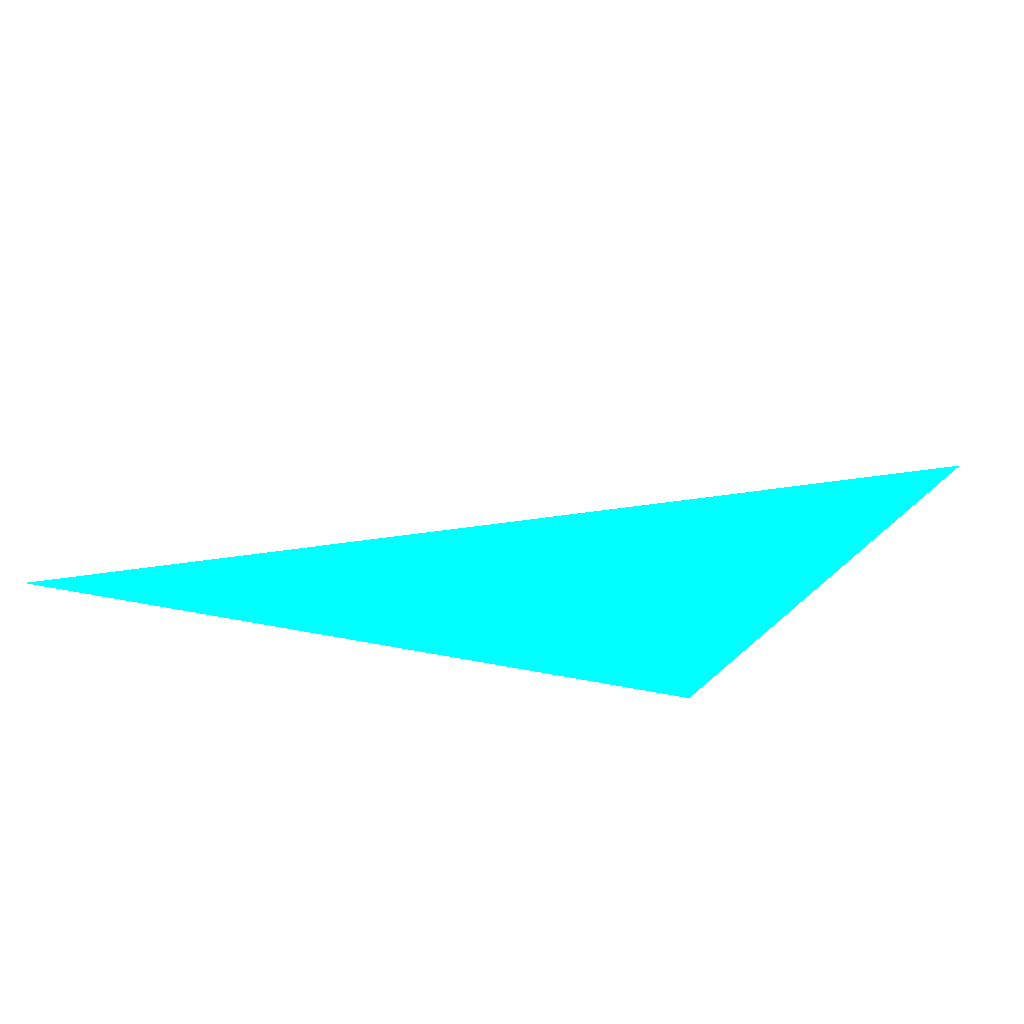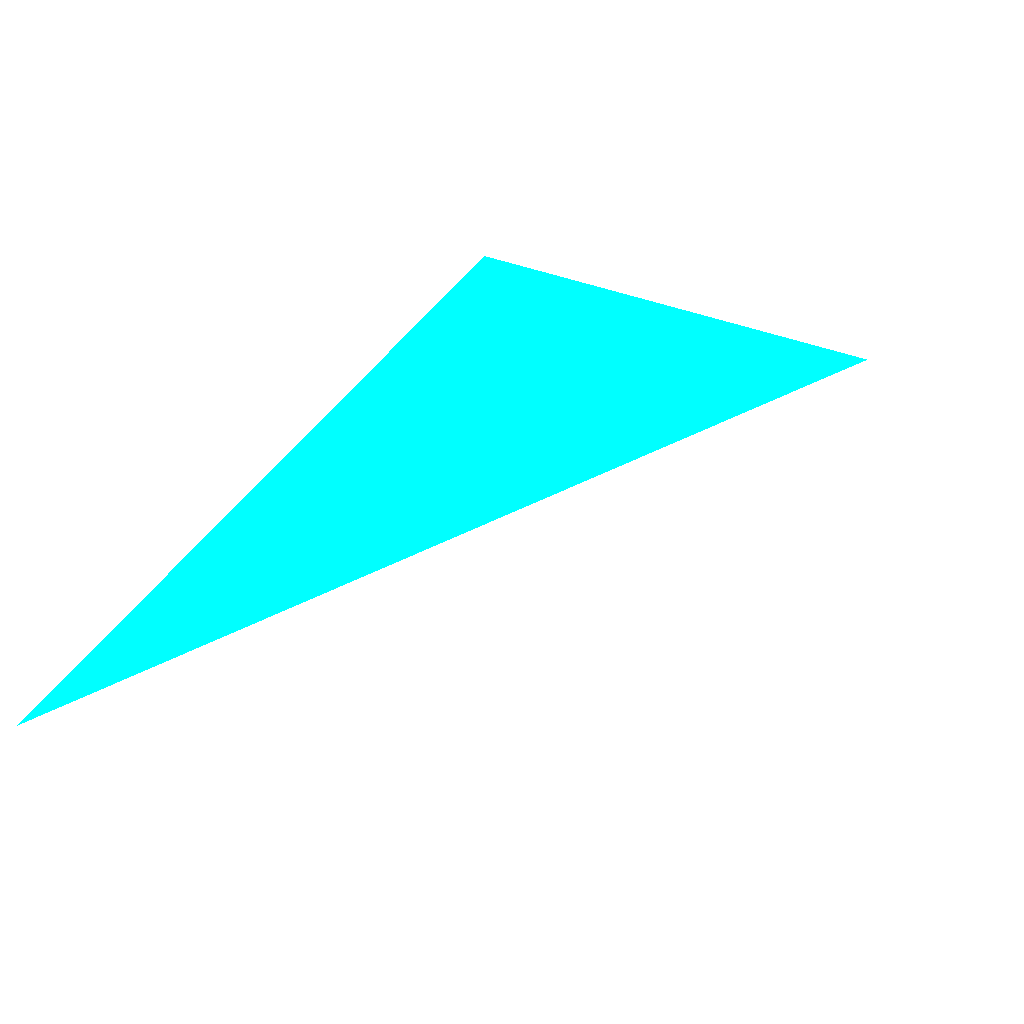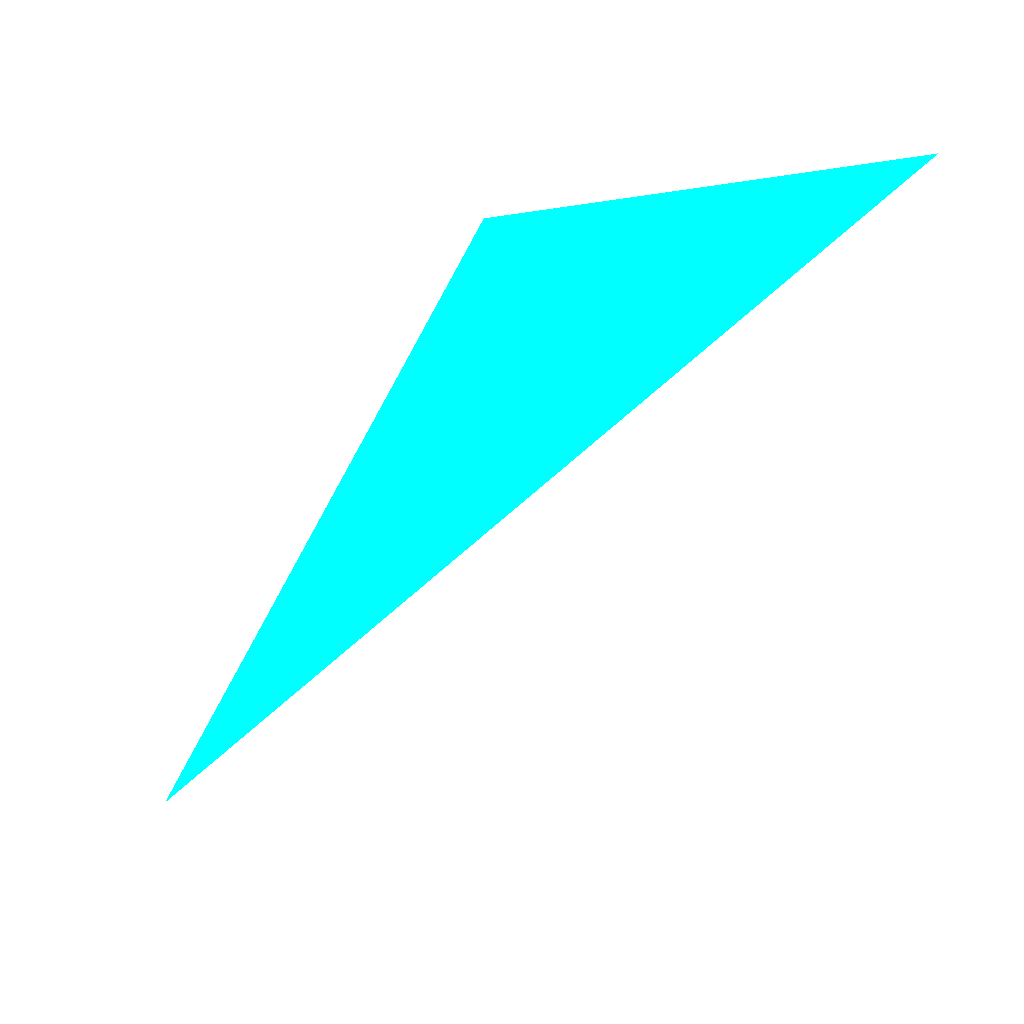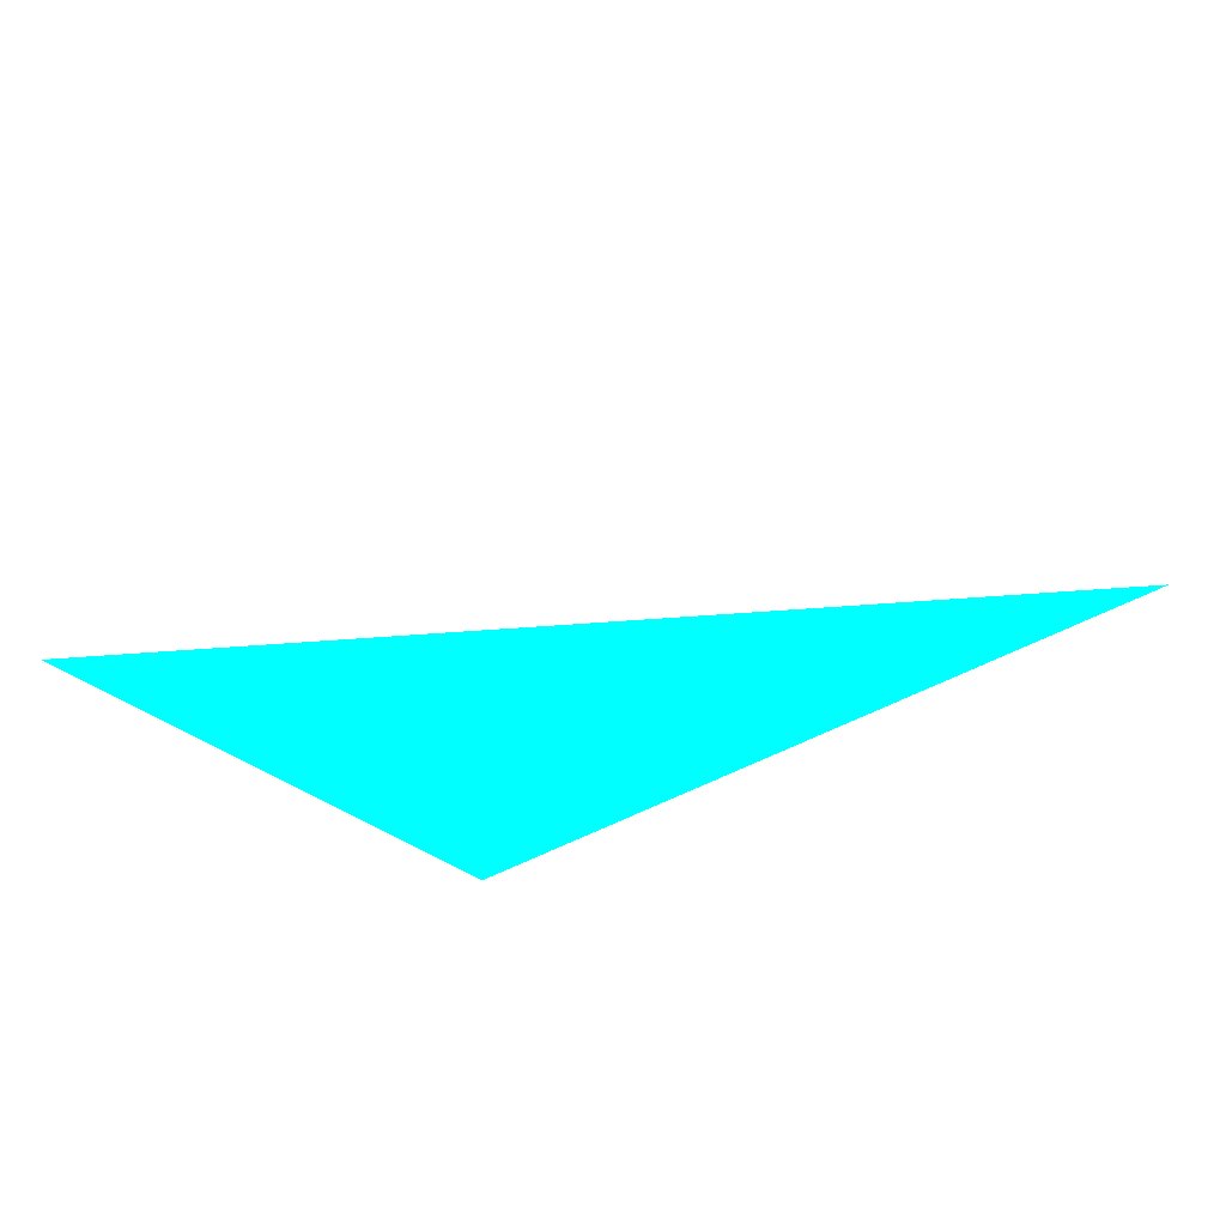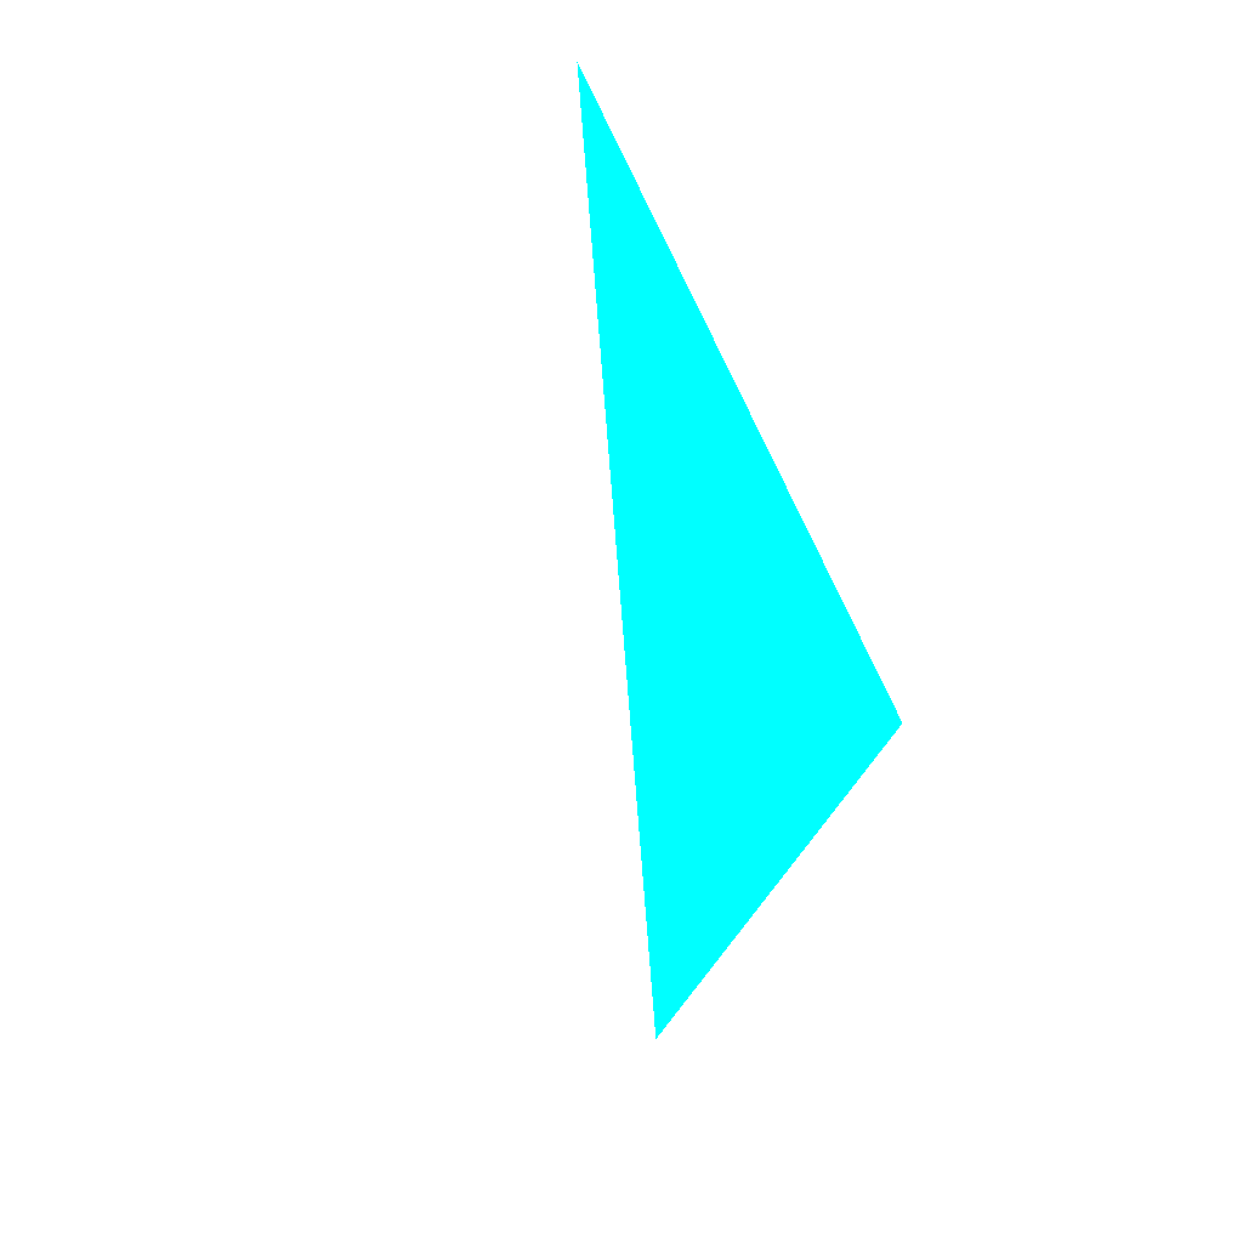
<metadata>
{"format":"obj","ext":"obj","renderer":"f3d","projection":"perspective","resolution":1024,"background":"white","views":[{"elev":55.4,"azim":-44.3,"up":"+Y"},{"elev":-26.4,"azim":-29.0,"up":"+Z"},{"elev":-5.7,"azim":28.0,"up":"+Z"},{"elev":-71.6,"azim":149.3,"up":"+Y"},{"elev":-53.0,"azim":-119.6,"up":"+Y"}]}
</metadata>
<code>
o geometry_0
v 6.125e+05 5.855e+06 648.9 0 1 1
v 6.125e+05 5.855e+06 648.9 0 1 1
v 6.125e+05 5.855e+06 664 0 1 1
v 6.125e+05 5.855e+06 664 0 1 1
f 1 2 3
f 1 4 2
f 1 3 4
f 2 4 3

</code>
